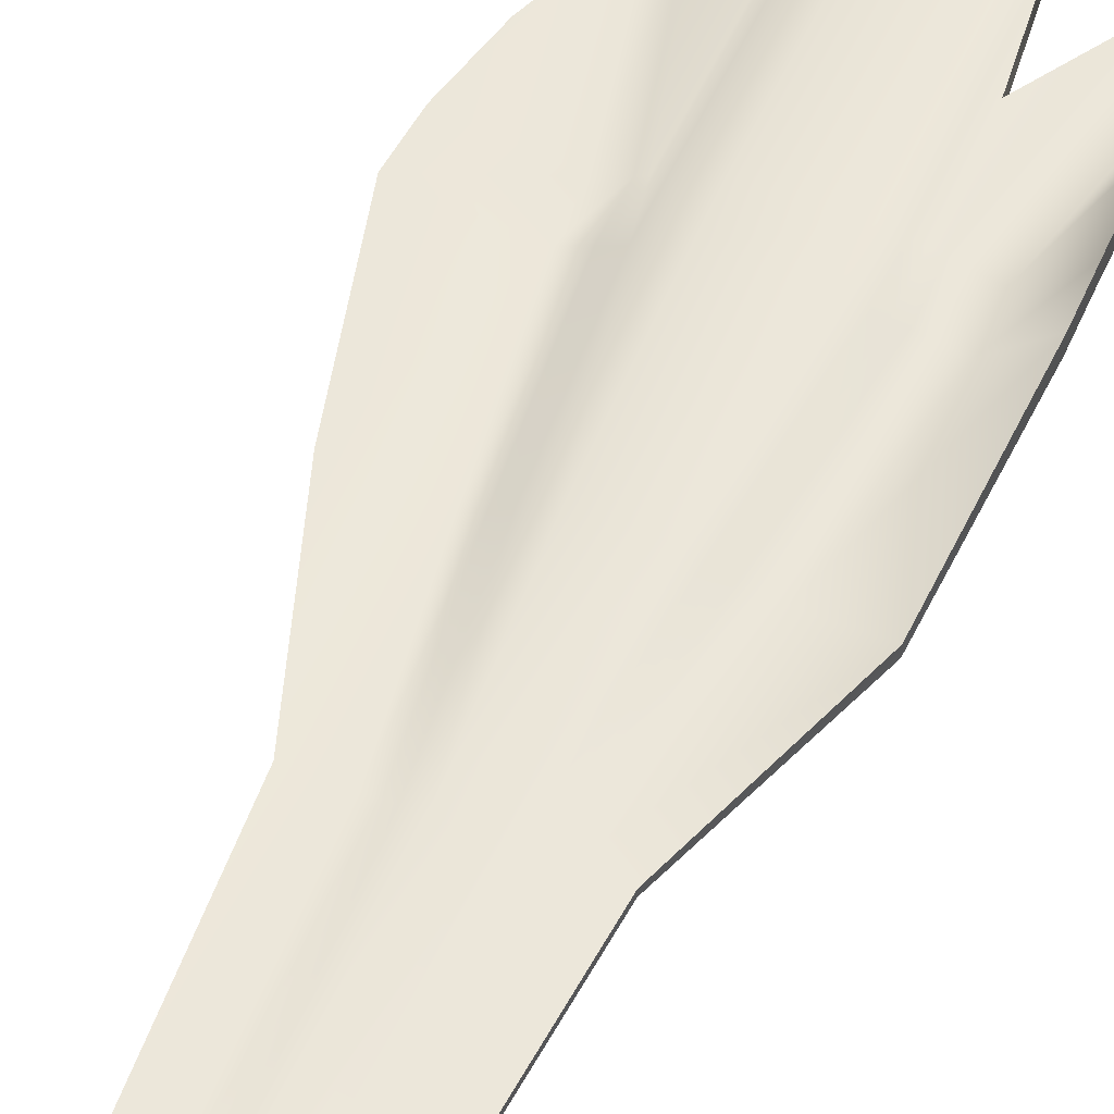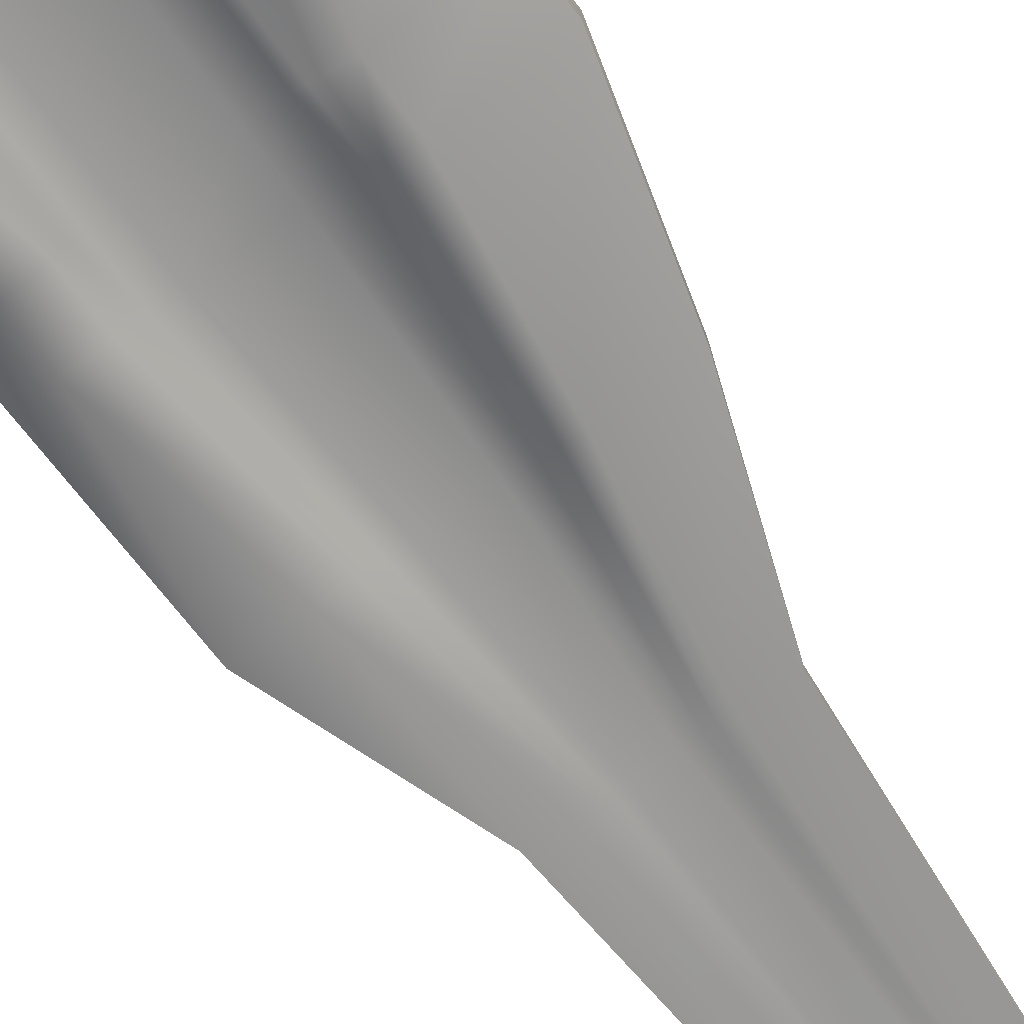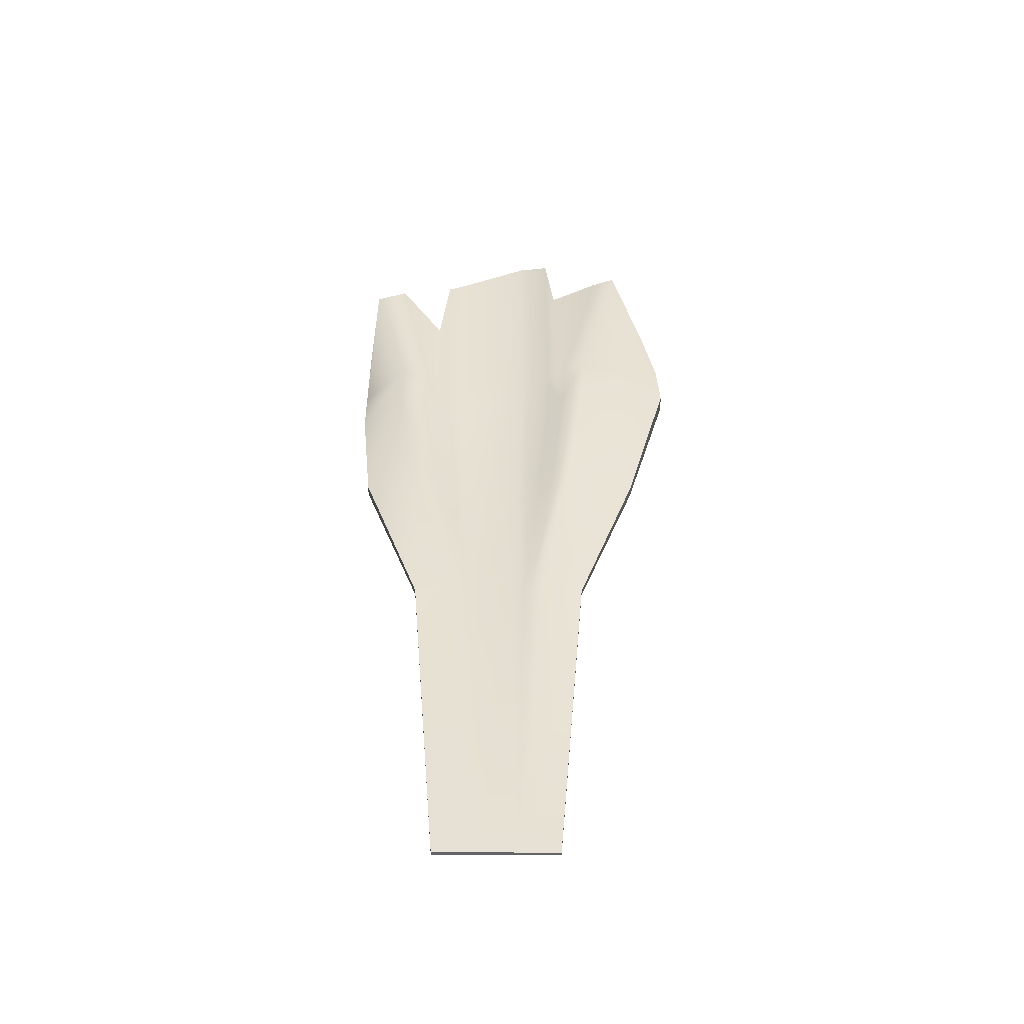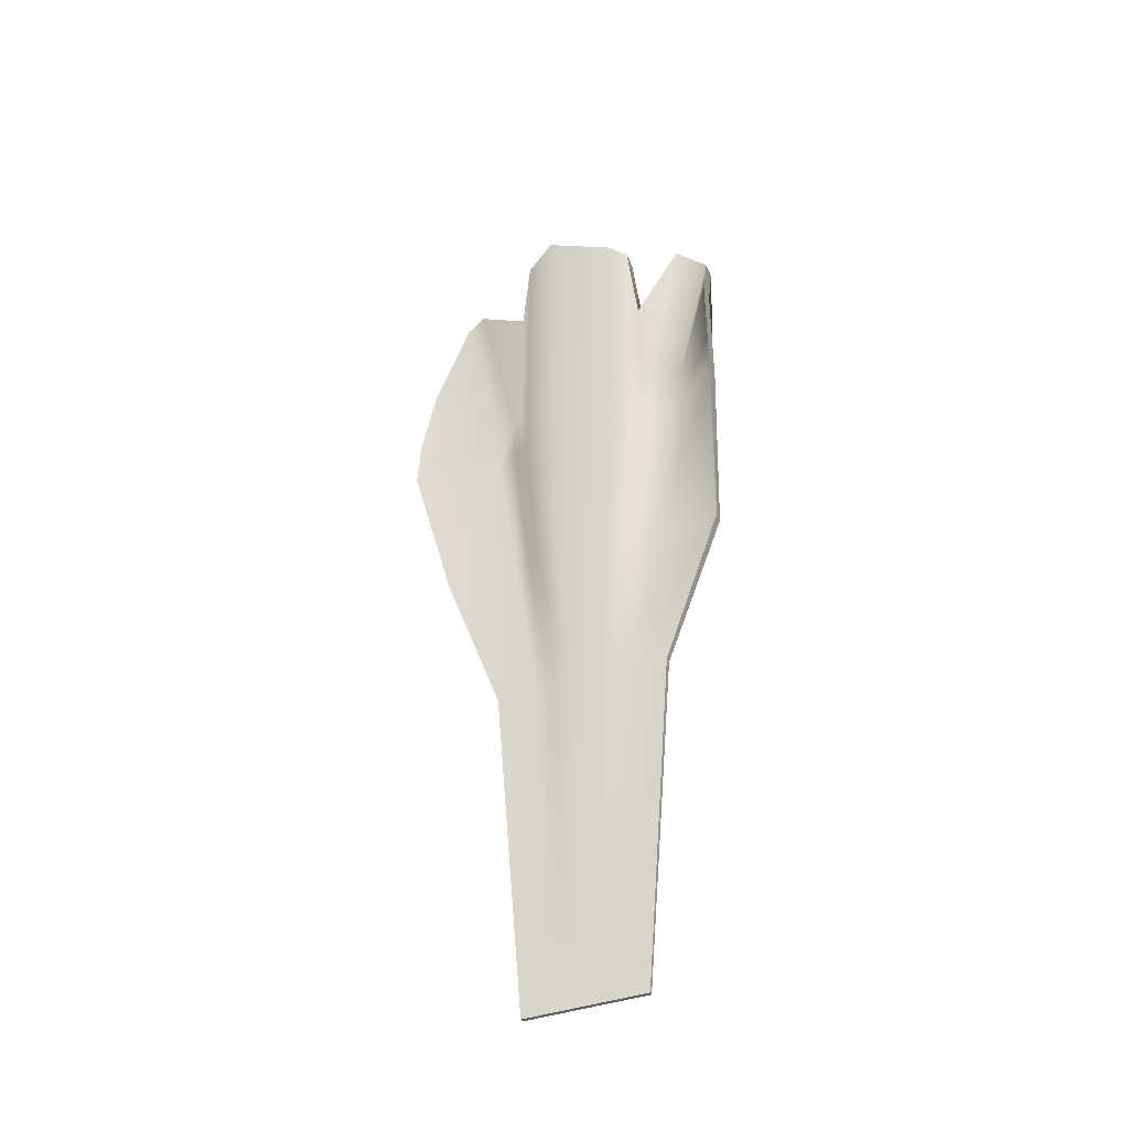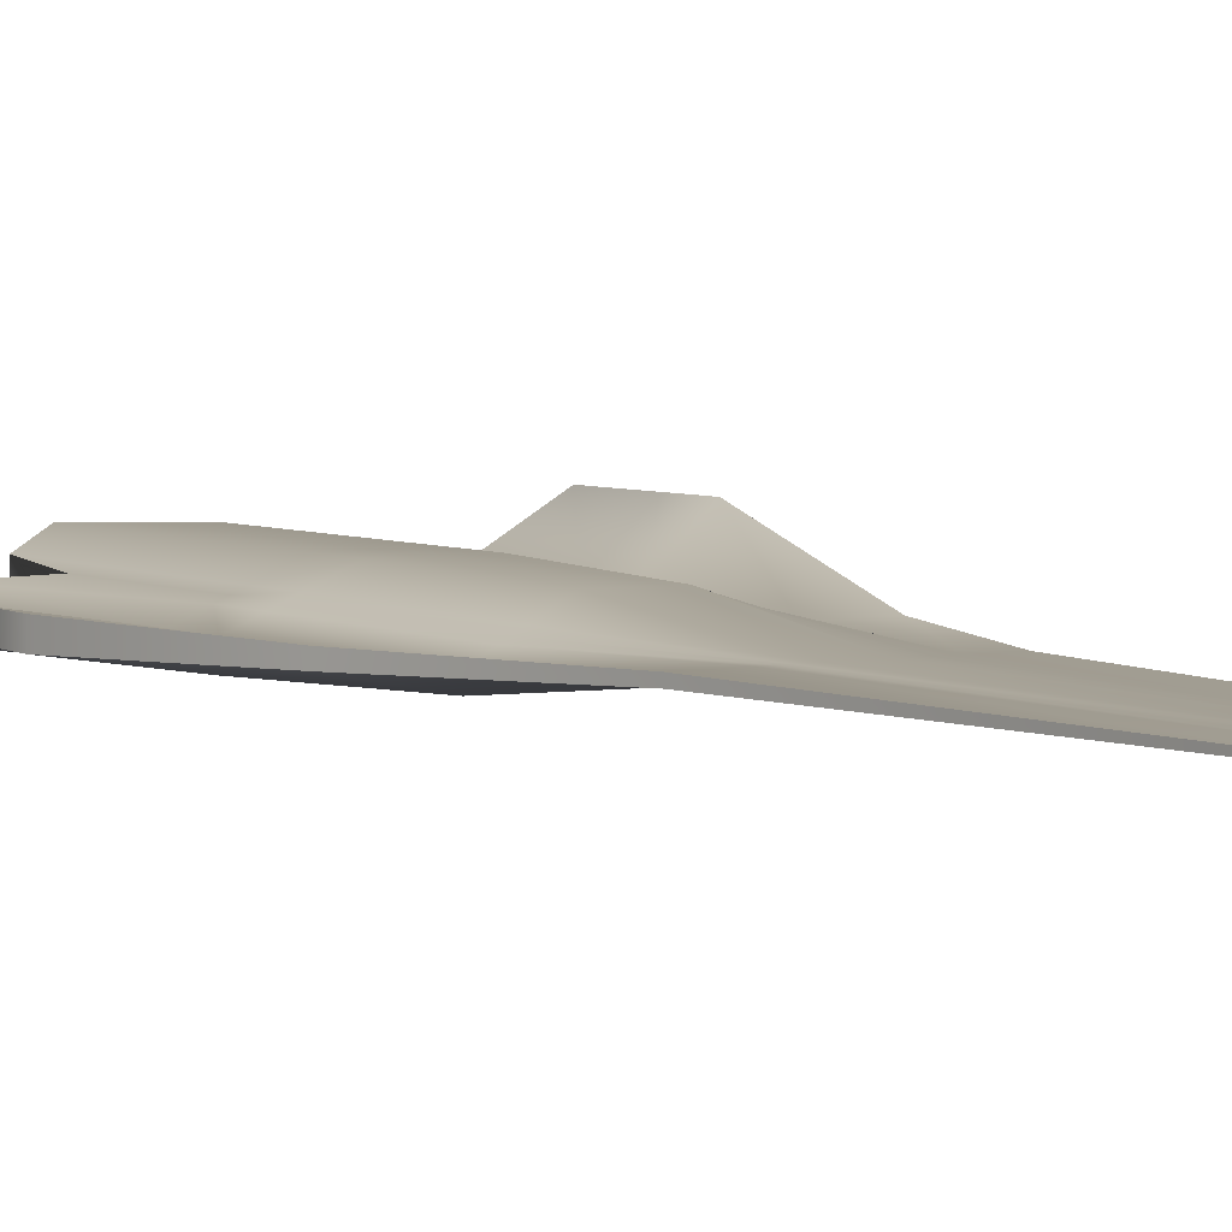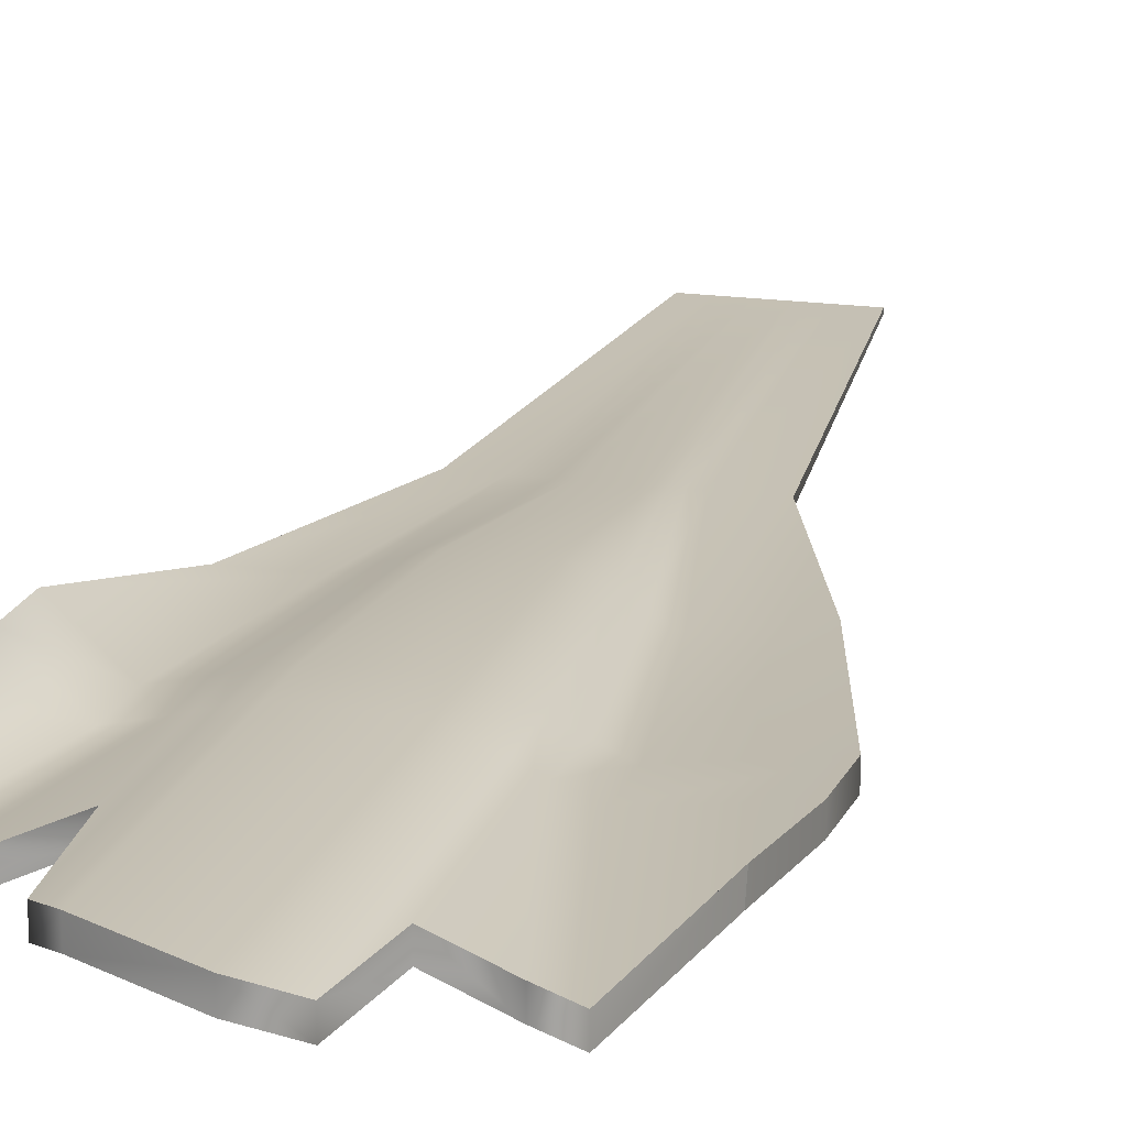
<metadata>
{"format":"obj","ext":"obj","renderer":"f3d","projection":"perspective","resolution":1024,"background":"white","views":[{"elev":51.6,"azim":23.1,"up":"+Z"},{"elev":-68.2,"azim":-144.4,"up":"+Z"},{"elev":-51.1,"azim":179.6,"up":"+Y"},{"elev":-42.8,"azim":21.8,"up":"+Y"},{"elev":4.5,"azim":-32.2,"up":"+Z"},{"elev":18.5,"azim":-164.7,"up":"+Z"}]}
</metadata>
<code>
g default
v -0.1899 -0.3629 0.02527
v -0.1114 -0.3629 0.02527
v -0.04971 -0.3629 0.02527
v 0.01195 -0.3629 0.02527
v 0.07361 -0.3629 0.02527
v 0.1353 -0.3629 0.02527
v -0.2682 0.6195 0.03139
v -0.1519 0.6195 0.03139
v -0.06051 0.6195 0.03139
v 0.03086 0.6195 0.03139
v 0.1222 0.6195 0.03139
v 0.2136 0.6195 0.03139
v -0.4317 1.088 0.03264
v -0.2364 1.088 -0.004806
v -0.08306 1.088 0.08162
v 0.07033 1.088 0.08162
v 0.2237 1.088 0.03264
v 0.3771 1.088 0.03264
v -0.5546 1.557 0.04225
v -0.3 1.557 0.004805
v -0.1 1.557 0.09123
v 0.1 1.557 0.09123
v 0.3 1.557 0.04225
v 0.4208 1.557 0.1516
v -0.5459 1.701 0.04225
v -0.3 1.695 0.004805
v -0.1 1.695 0.09123
v 0.1 1.695 0.09123
v 0.3 1.695 0.04225
v 0.4208 1.695 0.1516
v -0.5062 1.901 0.04225
v -0.4207 2.226 0.004805
v -0.1 2.426 0.09123
v 0.1 2.319 0.09123
v 0.4019 2.147 0.04225
v 0.4208 1.913 0.1516
v -0.5062 1.917 -0.00557
v -0.4207 2.226 -0.04301
v -0.1 2.426 0.04341
v 0.1 2.319 0.04341
v 0.4019 2.147 -0.00557
v 0.4208 1.913 0.1038
v -0.5459 1.701 -0.00557
v -0.3 1.695 -0.04301
v -0.1 1.695 0.04341
v 0.1 1.695 0.04341
v 0.3 1.695 -0.00557
v 0.4208 1.695 0.1038
v -0.5546 1.557 -0.00557
v -0.3 1.557 -0.04301
v -0.1 1.557 0.04341
v 0.1 1.557 0.04341
v 0.3 1.557 -0.00557
v 0.4208 1.557 0.1038
v -0.4317 1.088 0.004041
v -0.2364 1.088 -0.0334
v -0.08306 1.088 0.05302
v 0.07033 1.088 0.05302
v 0.2237 1.088 0.004041
v 0.3771 1.088 0.004041
v -0.2682 0.6195 0.01357
v -0.1519 0.6195 0.01357
v -0.06051 0.6195 0.01357
v 0.03086 0.6195 0.01357
v 0.1222 0.6195 0.01357
v 0.2136 0.6195 0.01357
v -0.1899 -0.3629 0.01526
v -0.1114 -0.3629 0.01526
v -0.04971 -0.3629 0.01526
v 0.01195 -0.3629 0.01526
v 0.07361 -0.3629 0.01526
v 0.1353 -0.3629 0.01526
v 0.1345 1.088 0.03253
v 0.06909 0.6195 0.01357
v 0.03774 -0.3629 0.01526
v 0.03774 -0.3629 0.02527
v 0.06909 0.6195 0.03139
v 0.1345 1.088 0.06113
v 0.1837 1.557 0.07074
v 0.1837 1.695 0.07074
v 0.1837 1.994 0.07074
v 0.1837 1.994 0.02292
v 0.1837 1.695 0.02292
v 0.1837 1.557 0.02292
v 0.1552 2.272 0.0299
v 0.1552 1.695 0.0299
v 0.1552 1.557 0.0299
v 0.1126 1.088 0.03951
v 0.05607 0.6195 0.01357
v 0.02896 -0.3629 0.01526
v 0.02896 -0.3629 0.02527
v 0.05607 0.6195 0.03139
v 0.1126 1.088 0.06811
v 0.1552 1.557 0.07772
v 0.1552 1.695 0.07772
v 0.1552 2.272 0.07772
v 0.3144 2.222 0.01586
v 0.2125 1.695 0.01586
v 0.2125 1.557 0.01586
v 0.1566 1.088 0.02548
v 0.08225 0.6195 0.01357
v 0.04662 -0.3629 0.01526
v 0.04662 -0.3629 0.02527
v 0.08225 0.6195 0.03139
v 0.1566 1.088 0.05407
v 0.2125 1.557 0.06368
v 0.2125 1.695 0.06368
v 0.3144 2.222 0.06368
v -0.1874 2.382 0.005633
v -0.1874 1.695 0.005633
v -0.1874 1.557 0.005633
v -0.1501 1.088 0.01524
v -0.1005 0.6195 0.01357
v -0.07667 -0.3629 0.01526
v -0.07667 -0.3629 0.02527
v -0.1005 0.6195 0.03139
v -0.1501 1.088 0.04384
v -0.1874 1.557 0.05345
v -0.1874 1.695 0.05345
v -0.1874 2.382 0.05345
v -0.2135 2.149 -0.005653
v -0.2135 1.695 -0.005653
v -0.2135 1.557 -0.005653
v -0.1701 1.088 0.003958
v -0.1124 0.6195 0.01357
v -0.08472 -0.3629 0.01526
v -0.08472 -0.3629 0.02527
v -0.1124 0.6195 0.03139
v -0.1701 1.088 0.03255
v -0.2135 1.557 0.04217
v -0.2135 1.695 0.04217
v -0.2135 2.149 0.04217
v -0.3575 2.235 -0.01568
v -0.2368 1.695 -0.01568
v -0.2368 1.557 -0.01568
v -0.1879 1.088 -0.006072
v -0.123 0.6195 0.01357
v -0.09188 -0.3629 0.01526
v -0.09188 -0.3629 0.02527
v -0.123 0.6195 0.03139
v -0.1879 1.088 0.02252
v -0.2368 1.557 0.03213
v -0.2368 1.695 0.03213
v -0.3575 2.235 0.03213
g pCube1
f 1 2 8 7
f 2 139 140 8
f 3 4 10 9
f 4 91 92 10
f 5 6 12 11
f 7 8 14 13
f 8 140 141 14
f 9 10 16 15
f 10 92 93 16
f 11 12 18 17
f 13 14 20 19
f 14 141 142 20
f 15 16 22 21
f 16 93 94 22
f 17 18 24 23
f 19 20 26 25
f 20 142 143 26
f 21 22 28 27
f 22 94 95 28
f 23 24 30 29
f 25 26 32 31
f 26 143 144 32
f 27 28 34 33
f 28 95 96 34
f 29 30 36 35
f 31 32 38 37
f 32 144 133 38
f 33 34 40 39
f 34 96 85 40
f 35 36 42 41
f 37 38 44 43
f 38 133 134 44
f 39 40 46 45
f 40 85 86 46
f 41 42 48 47
f 43 44 50 49
f 44 134 135 50
f 45 46 52 51
f 46 86 87 52
f 47 48 54 53
f 49 50 56 55
f 50 135 136 56
f 51 52 58 57
f 52 87 88 58
f 53 54 60 59
f 55 56 62 61
f 56 136 137 62
f 57 58 64 63
f 58 88 89 64
f 59 60 66 65
f 61 62 68 67
f 62 137 138 68
f 63 64 70 69
f 64 89 90 70
f 65 66 72 71
f 67 68 2 1
f 68 138 139 2
f 69 70 4 3
f 70 90 91 4
f 71 72 6 5
f 6 72 66 12
f 12 66 60 18
f 18 60 54 24
f 24 54 48 30
f 30 48 42 36
f 67 1 7 61
f 61 7 13 55
f 55 13 19 49
f 49 19 25 43
f 43 25 31 37
f 73 100 101 74
f 75 74 101 102
f 76 75 102 103
f 77 76 103 104
f 78 77 104 105
f 79 78 105 106
f 80 79 106 107
f 81 80 107 108
f 82 81 108 97
f 83 82 97 98
f 84 83 98 99
f 73 84 99 100
f 85 82 83 86
f 87 86 83 84
f 88 87 84 73
f 89 88 73 74
f 90 89 74 75
f 91 90 75 76
f 92 91 76 77
f 93 92 77 78
f 94 93 78 79
f 95 94 79 80
f 96 95 80 81
f 85 96 81 82
f 98 97 41 47
f 99 98 47 53
f 100 99 53 59
f 101 100 59 65
f 102 101 65 71
f 103 102 71 5
f 104 103 5 11
f 105 104 11 17
f 106 105 17 23
f 107 106 23 29
f 108 107 29 35
f 97 108 35 41
f 109 39 45 110
f 111 110 45 51
f 112 111 51 57
f 113 112 57 63
f 114 113 63 69
f 115 114 69 3
f 116 115 3 9
f 117 116 9 15
f 118 117 15 21
f 119 118 21 27
f 120 119 27 33
f 109 120 33 39
f 121 109 110 122
f 123 122 110 111
f 124 123 111 112
f 125 124 112 113
f 126 125 113 114
f 127 126 114 115
f 128 127 115 116
f 129 128 116 117
f 130 129 117 118
f 131 130 118 119
f 132 131 119 120
f 121 132 120 109
f 133 121 122 134
f 135 134 122 123
f 136 135 123 124
f 137 136 124 125
f 138 137 125 126
f 139 138 126 127
f 140 139 127 128
f 141 140 128 129
f 142 141 129 130
f 143 142 130 131
f 144 143 131 132
f 133 144 132 121

</code>
